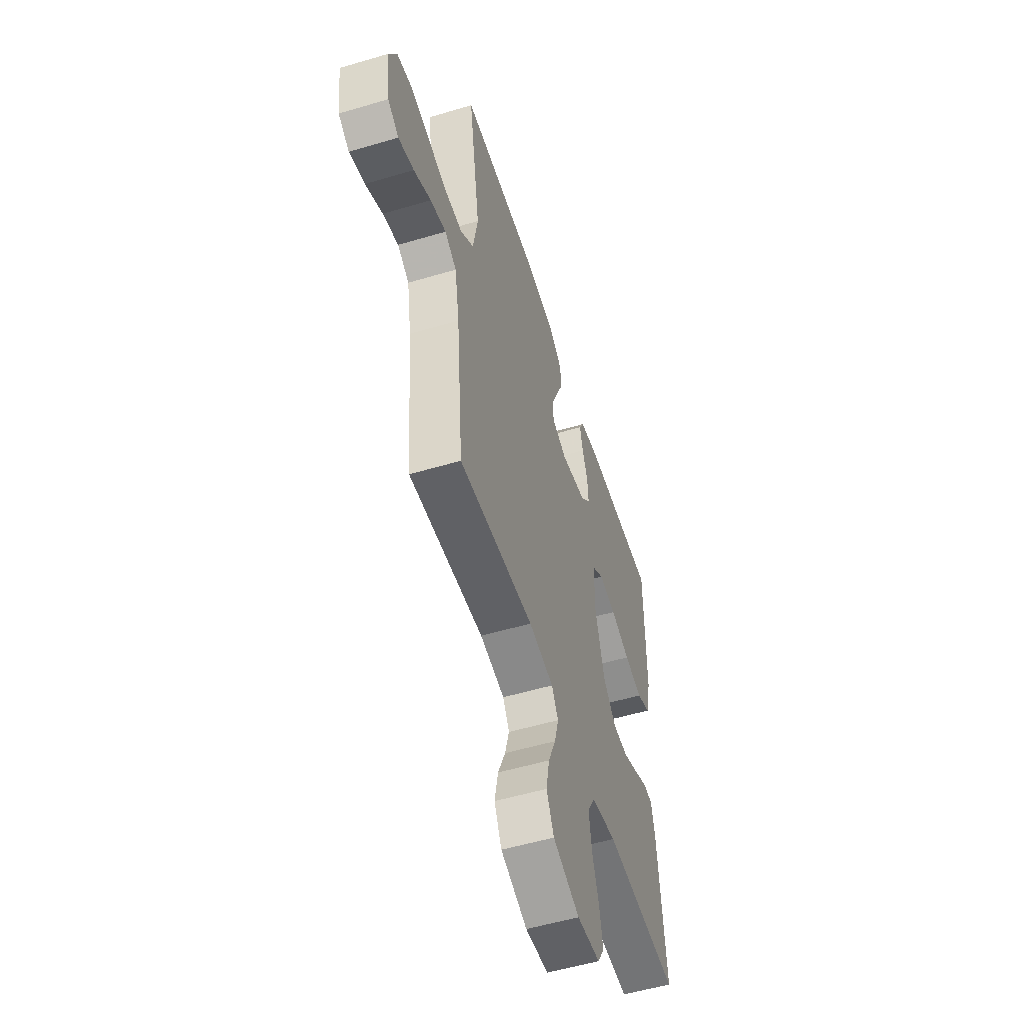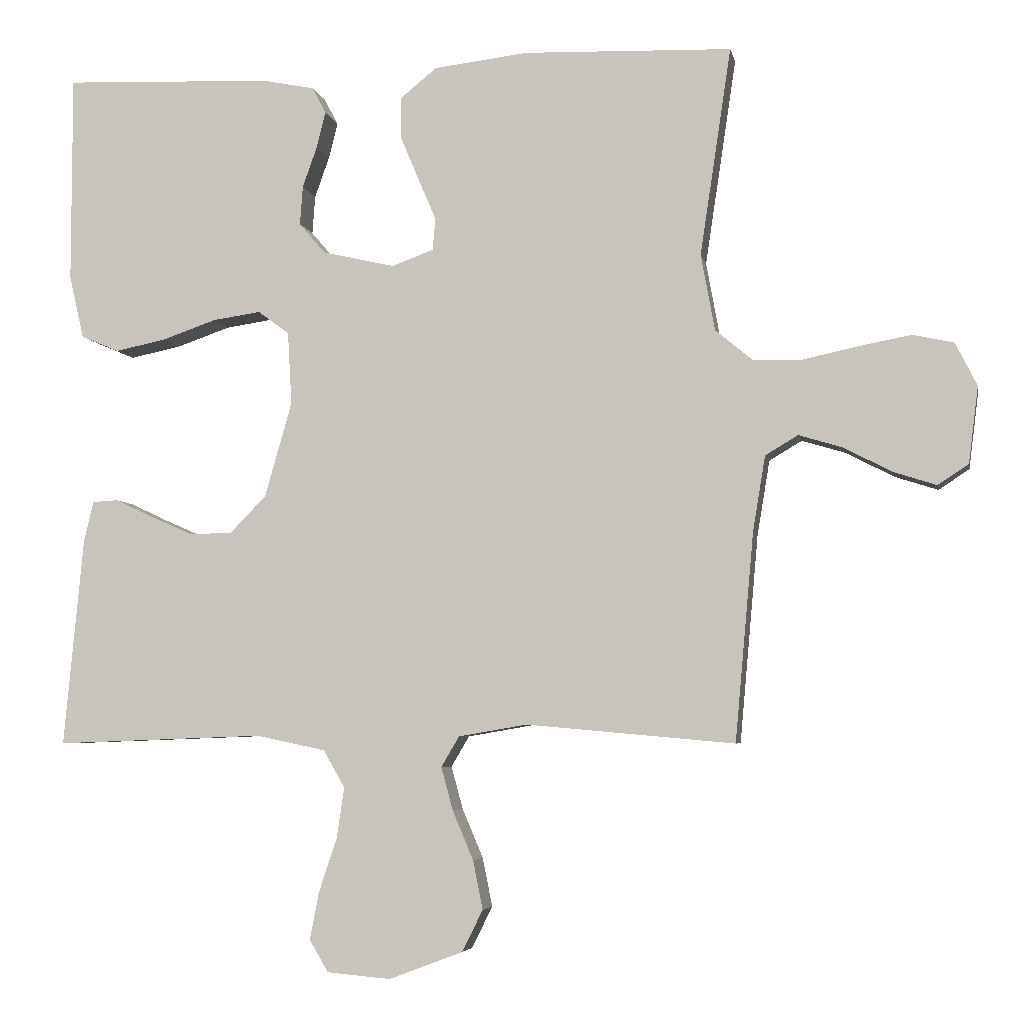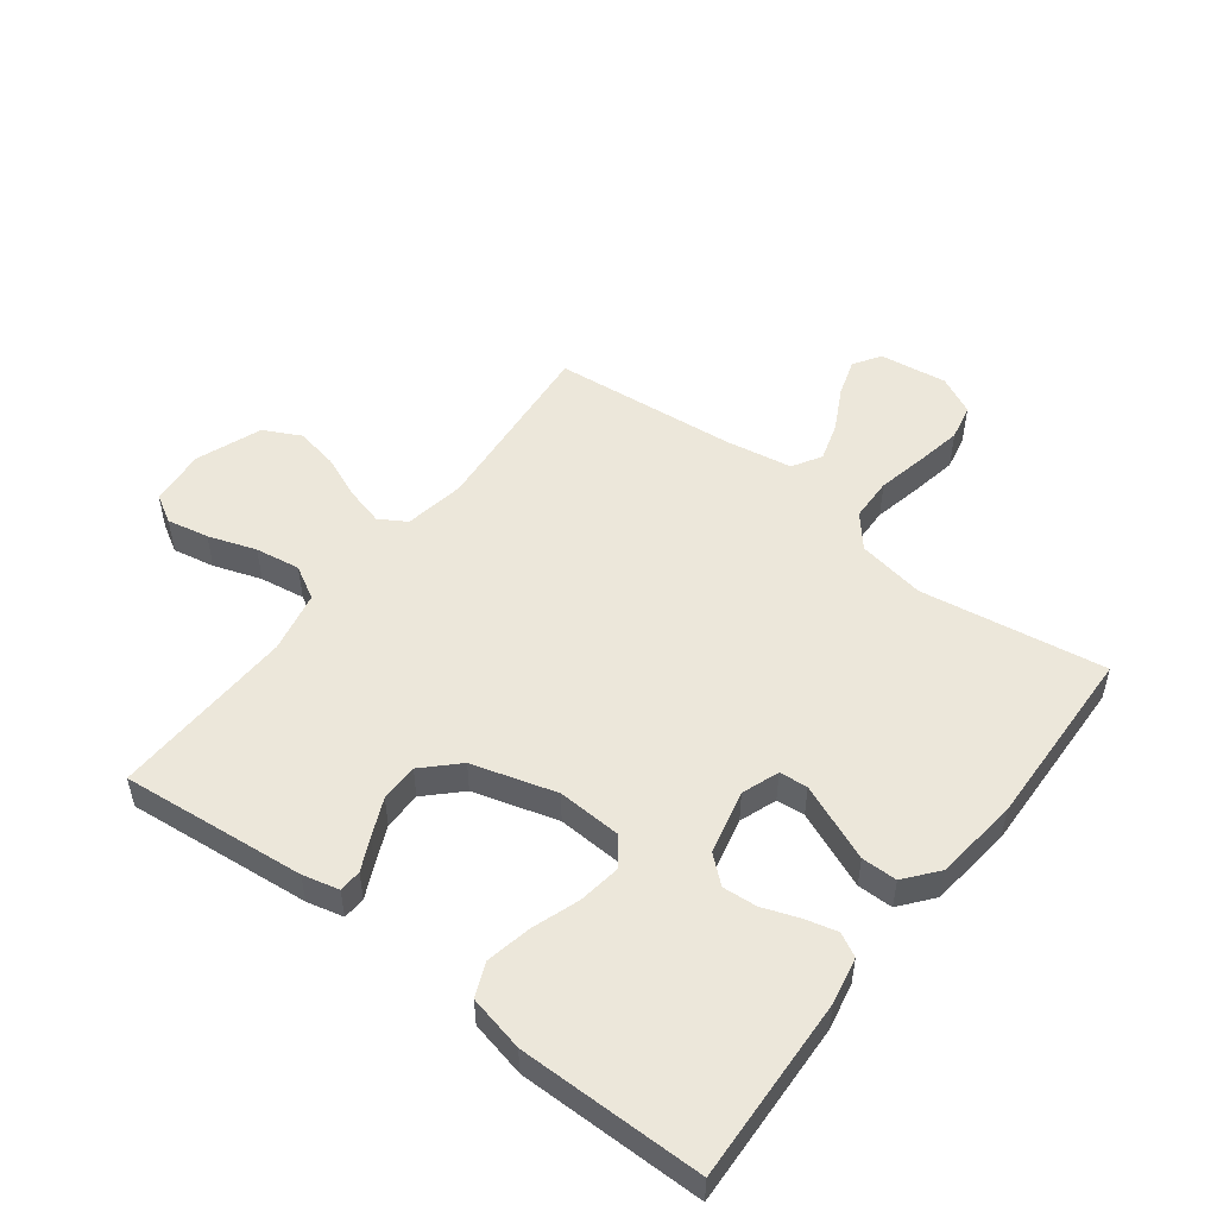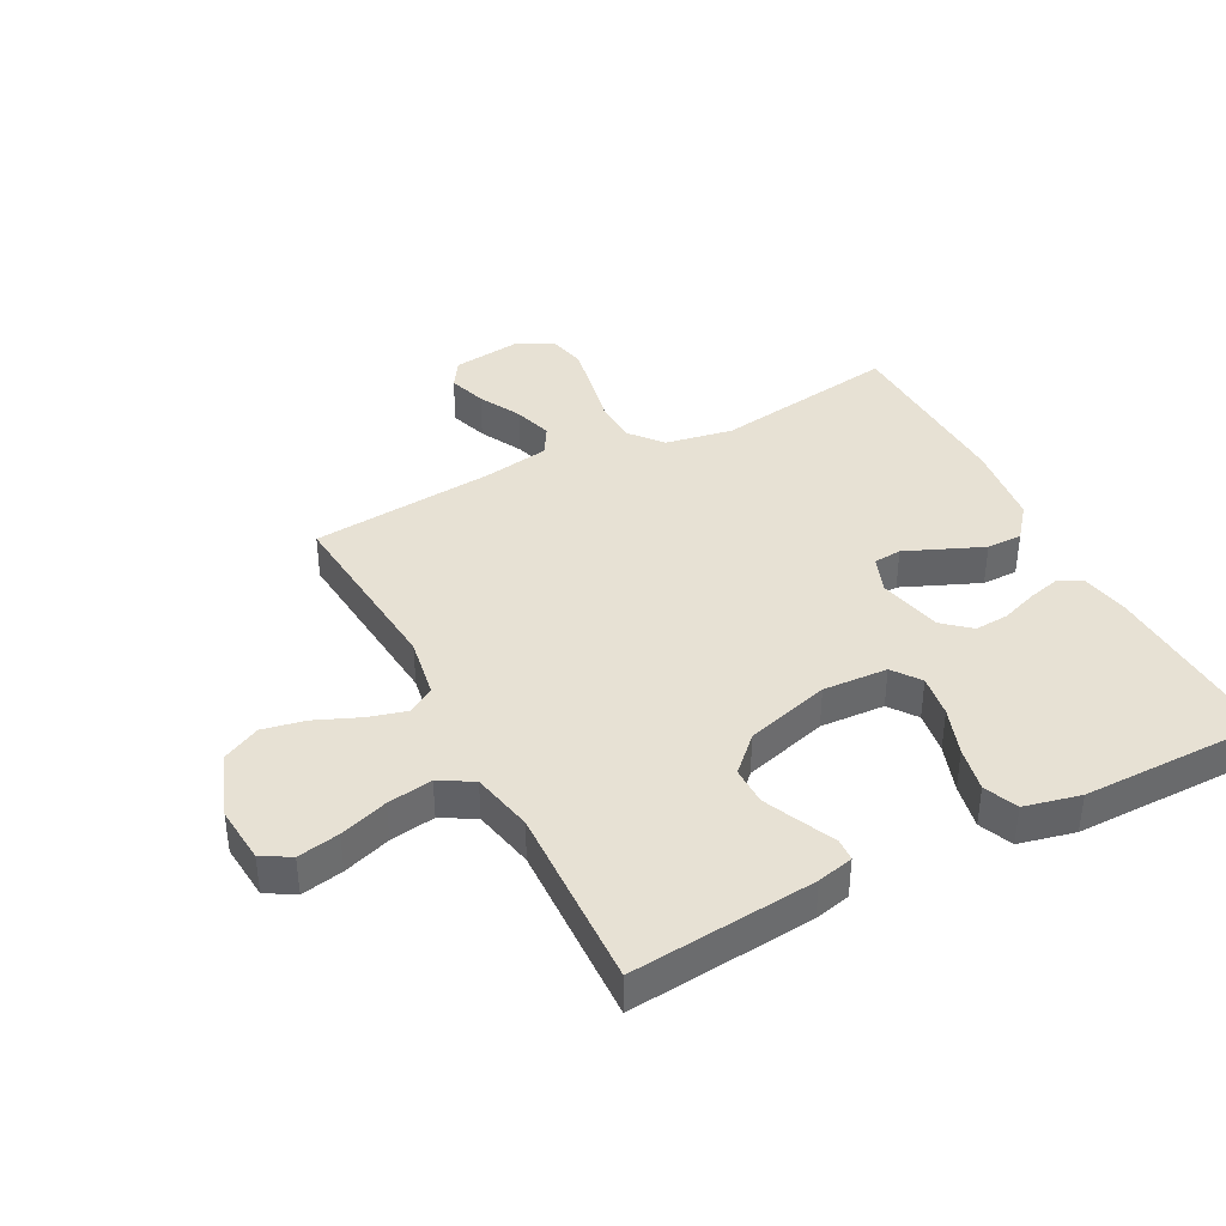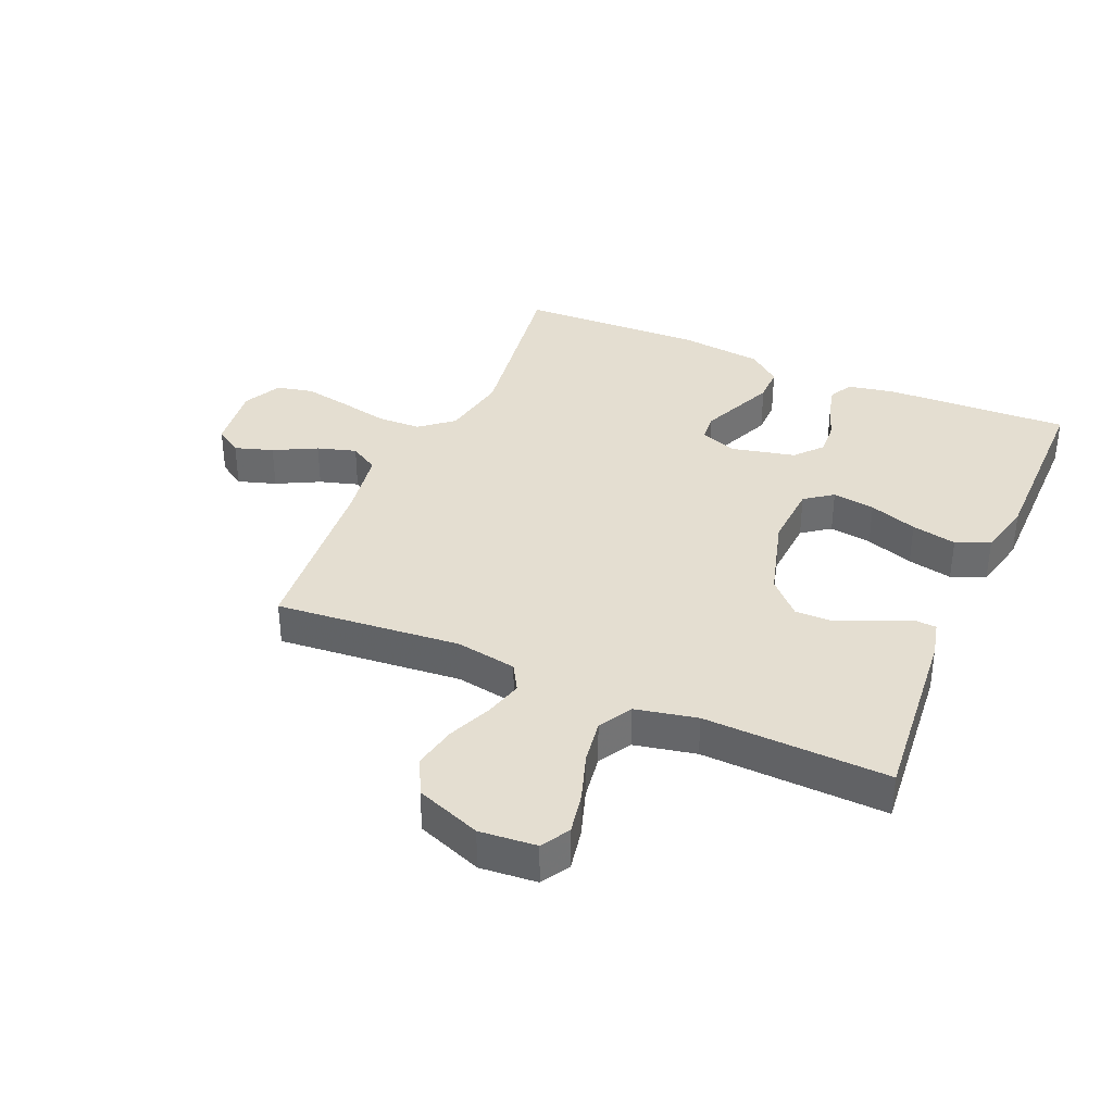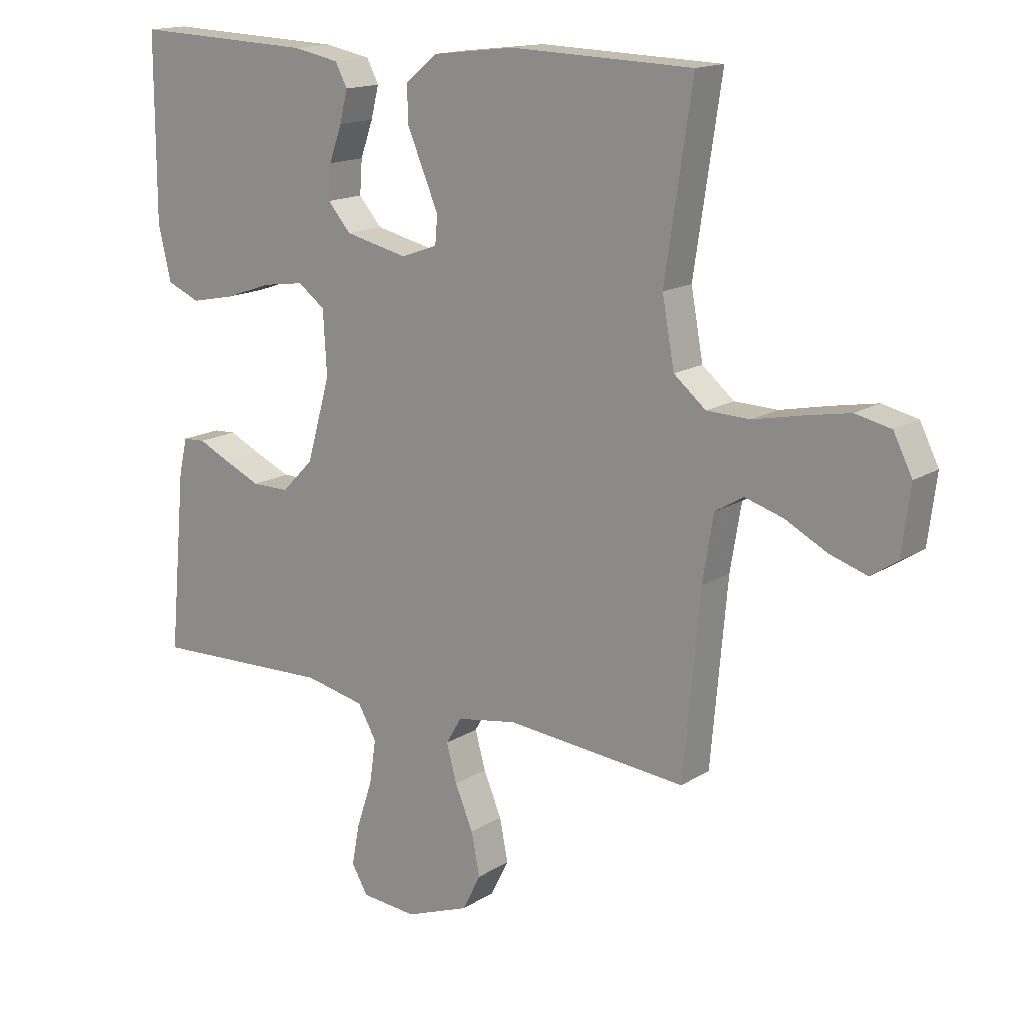
<metadata>
{"format":"obj","ext":"obj","renderer":"f3d","projection":"perspective","resolution":1024,"background":"white","views":[{"elev":-54.2,"azim":107.5,"up":"+Z"},{"elev":-5.1,"azim":10.8,"up":"+Z"},{"elev":51.4,"azim":-52.8,"up":"+Y"},{"elev":39.4,"azim":-117.6,"up":"+Y"},{"elev":36.4,"azim":-156.5,"up":"+Y"},{"elev":15.5,"azim":37.6,"up":"+Z"}]}
</metadata>
<code>
v -0.5 0.07 -0.5
v -0.472 0.07 -0.2
v -0.458 0.07 -0.141
v -0.421 0.07 -0.139
v -0.368 0.07 -0.164
v -0.307 0.07 -0.191
v -0.245 0.07 -0.191
v -0.192 0.07 -0.137
v -0.153 0.07 0
v -0.159 0.07 0.105
v -0.204 0.07 0.138
v -0.273 0.07 0.128
v -0.351 0.07 0.101
v -0.424 0.07 0.086
v -0.479 0.07 0.109
v -0.5 0.07 0.2
v -0.5 0.07 0.5
v -0.2 0.07 0.488
v -0.124 0.07 0.473
v -0.104 0.07 0.435
v -0.117 0.07 0.383
v -0.138 0.07 0.324
v -0.142 0.07 0.268
v -0.104 0.07 0.224
v 0 0.07 0.2
v 0.06 0.07 0.222
v 0.064 0.07 0.268
v 0.038 0.07 0.329
v 0.011 0.07 0.393
v 0.011 0.07 0.451
v 0.064 0.07 0.494
v 0.2 0.07 0.51
v 0.5 0.07 0.5
v 0.455 0.07 0.2
v 0.475 0.07 0.09
v 0.528 0.07 0.046
v 0.599 0.07 0.044
v 0.679 0.07 0.061
v 0.754 0.07 0.075
v 0.813 0.07 0.062
v 0.844 0.07 0
v 0.83 0.07 -0.11
v 0.786 0.07 -0.139
v 0.724 0.07 -0.119
v 0.655 0.07 -0.083
v 0.592 0.07 -0.064
v 0.545 0.07 -0.092
v 0.527 0.07 -0.2
v 0.5 0.07 -0.5
v 0.2 0.07 -0.473
v 0.101 0.07 -0.49
v 0.075 0.07 -0.534
v 0.092 0.07 -0.596
v 0.122 0.07 -0.667
v 0.136 0.07 -0.737
v 0.106 0.07 -0.797
v 0 0.07 -0.837
v -0.092 0.07 -0.829
v -0.119 0.07 -0.783
v -0.106 0.07 -0.715
v -0.08 0.07 -0.637
v -0.069 0.07 -0.564
v -0.1 0.07 -0.51
v -0.2 0.07 -0.489
v -0.5 0 -0.5
v -0.472 0 -0.2
v -0.458 0 -0.141
v -0.421 0 -0.139
v -0.368 0 -0.164
v -0.307 0 -0.191
v -0.245 0 -0.191
v -0.192 0 -0.137
v -0.153 0 0
v -0.159 0 0.105
v -0.204 0 0.138
v -0.273 0 0.128
v -0.351 0 0.101
v -0.424 0 0.086
v -0.479 0 0.109
v -0.5 0 0.2
v -0.5 0 0.5
v -0.2 0 0.488
v -0.124 0 0.473
v -0.104 0 0.435
v -0.117 0 0.383
v -0.138 0 0.324
v -0.142 0 0.268
v -0.104 0 0.224
v 0 0 0.2
v 0.06 0 0.222
v 0.064 0 0.268
v 0.038 0 0.329
v 0.011 0 0.393
v 0.011 0 0.451
v 0.064 0 0.494
v 0.2 0 0.51
v 0.5 0 0.5
v 0.455 0 0.2
v 0.475 0 0.09
v 0.528 0 0.046
v 0.599 0 0.044
v 0.679 0 0.061
v 0.754 0 0.075
v 0.813 0 0.062
v 0.844 0 0
v 0.83 0 -0.11
v 0.786 0 -0.139
v 0.724 0 -0.119
v 0.655 0 -0.083
v 0.592 0 -0.064
v 0.545 0 -0.092
v 0.527 0 -0.2
v 0.5 0 -0.5
v 0.2 0 -0.473
v 0.101 0 -0.49
v 0.075 0 -0.534
v 0.092 0 -0.596
v 0.122 0 -0.667
v 0.136 0 -0.737
v 0.106 0 -0.797
v 0 0 -0.837
v -0.092 0 -0.829
v -0.119 0 -0.783
v -0.106 0 -0.715
v -0.08 0 -0.637
v -0.069 0 -0.564
v -0.1 0 -0.51
v -0.2 0 -0.489
f 58 59 60 61
f 58 61 62
f 57 58 62
f 56 57 62
f 53 54 55 56
f 52 53 56 62
f 51 52 62 63
f 48 49 50
f 47 48 50 51
f 42 43 44 45
f 42 45 46
f 41 42 46
f 40 41 46
f 37 38 39 40
f 37 40 46
f 36 37 46 47
f 31 32 33 34
f 31 34 35
f 30 31 35
f 27 28 29 30
f 27 30 35 36
f 19 20 21 22
f 17 18 19 22
f 17 22 23
f 16 17 23 24
f 12 13 14 15
f 11 12 15 16
f 2 3 4 5
f 64 1 2 5
f 64 5 6
f 63 64 6 7
f 51 63 7 8
f 47 51 8 9
f 26 27 36 47
f 25 26 47 9
f 11 16 24 25
f 10 11 25
f 9 10 25
f 125 124 123 122
f 126 125 122
f 126 122 121
f 126 121 120
f 120 119 118 117
f 126 120 117 116
f 127 126 116 115
f 114 113 112
f 115 114 112 111
f 109 108 107 106
f 110 109 106
f 110 106 105
f 110 105 104
f 104 103 102 101
f 110 104 101
f 111 110 101 100
f 98 97 96 95
f 99 98 95
f 99 95 94
f 94 93 92 91
f 100 99 94 91
f 86 85 84 83
f 86 83 82 81
f 87 86 81
f 88 87 81 80
f 79 78 77 76
f 80 79 76 75
f 69 68 67 66
f 69 66 65 128
f 70 69 128
f 71 70 128 127
f 72 71 127 115
f 73 72 115 111
f 111 100 91 90
f 73 111 90 89
f 89 88 80 75
f 89 75 74
f 89 74 73
f 1 65 66 2
f 2 66 67 3
f 3 67 68 4
f 4 68 69 5
f 5 69 70 6
f 6 70 71 7
f 7 71 72 8
f 8 72 73 9
f 9 73 74 10
f 10 74 75 11
f 11 75 76 12
f 12 76 77 13
f 13 77 78 14
f 14 78 79 15
f 15 79 80 16
f 16 80 81 17
f 17 81 82 18
f 18 82 83 19
f 19 83 84 20
f 20 84 85 21
f 21 85 86 22
f 22 86 87 23
f 23 87 88 24
f 24 88 89 25
f 25 89 90 26
f 26 90 91 27
f 27 91 92 28
f 28 92 93 29
f 29 93 94 30
f 30 94 95 31
f 31 95 96 32
f 32 96 97 33
f 33 97 98 34
f 34 98 99 35
f 35 99 100 36
f 36 100 101 37
f 37 101 102 38
f 38 102 103 39
f 39 103 104 40
f 40 104 105 41
f 41 105 106 42
f 42 106 107 43
f 43 107 108 44
f 44 108 109 45
f 45 109 110 46
f 46 110 111 47
f 47 111 112 48
f 48 112 113 49
f 49 113 114 50
f 50 114 115 51
f 51 115 116 52
f 52 116 117 53
f 53 117 118 54
f 54 118 119 55
f 55 119 120 56
f 56 120 121 57
f 57 121 122 58
f 58 122 123 59
f 59 123 124 60
f 60 124 125 61
f 61 125 126 62
f 62 126 127 63
f 63 127 128 64
f 64 128 65 1

</code>
